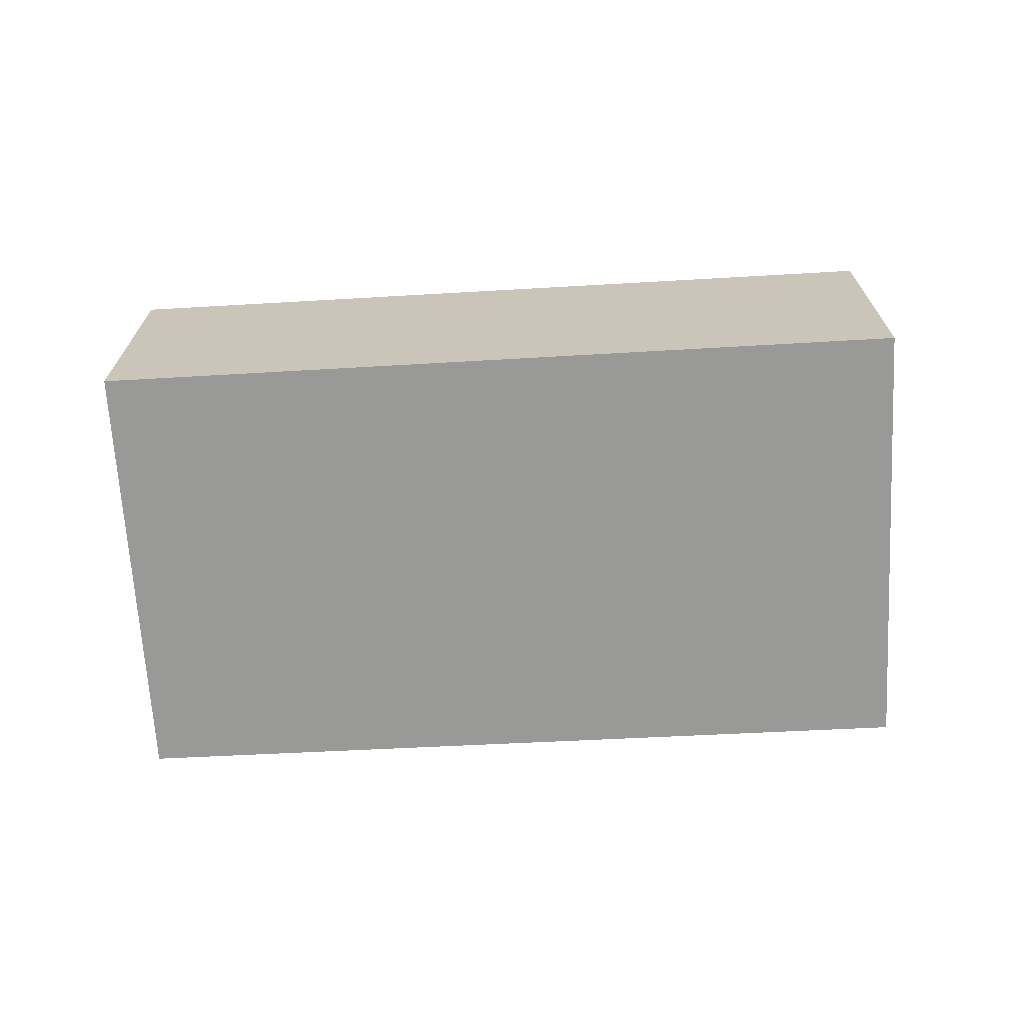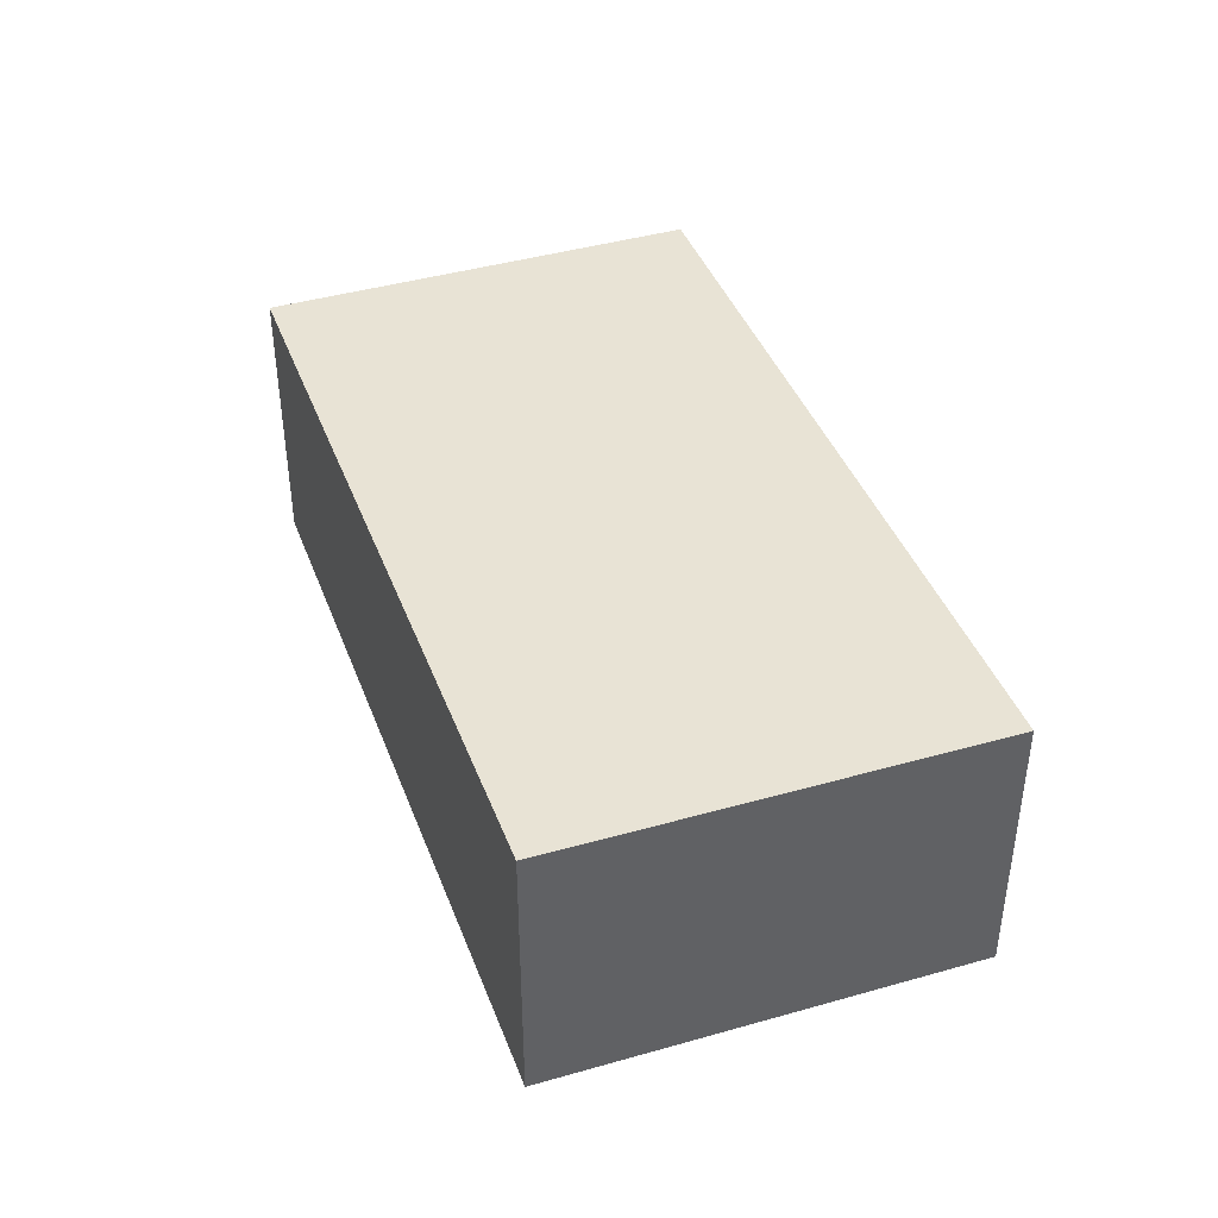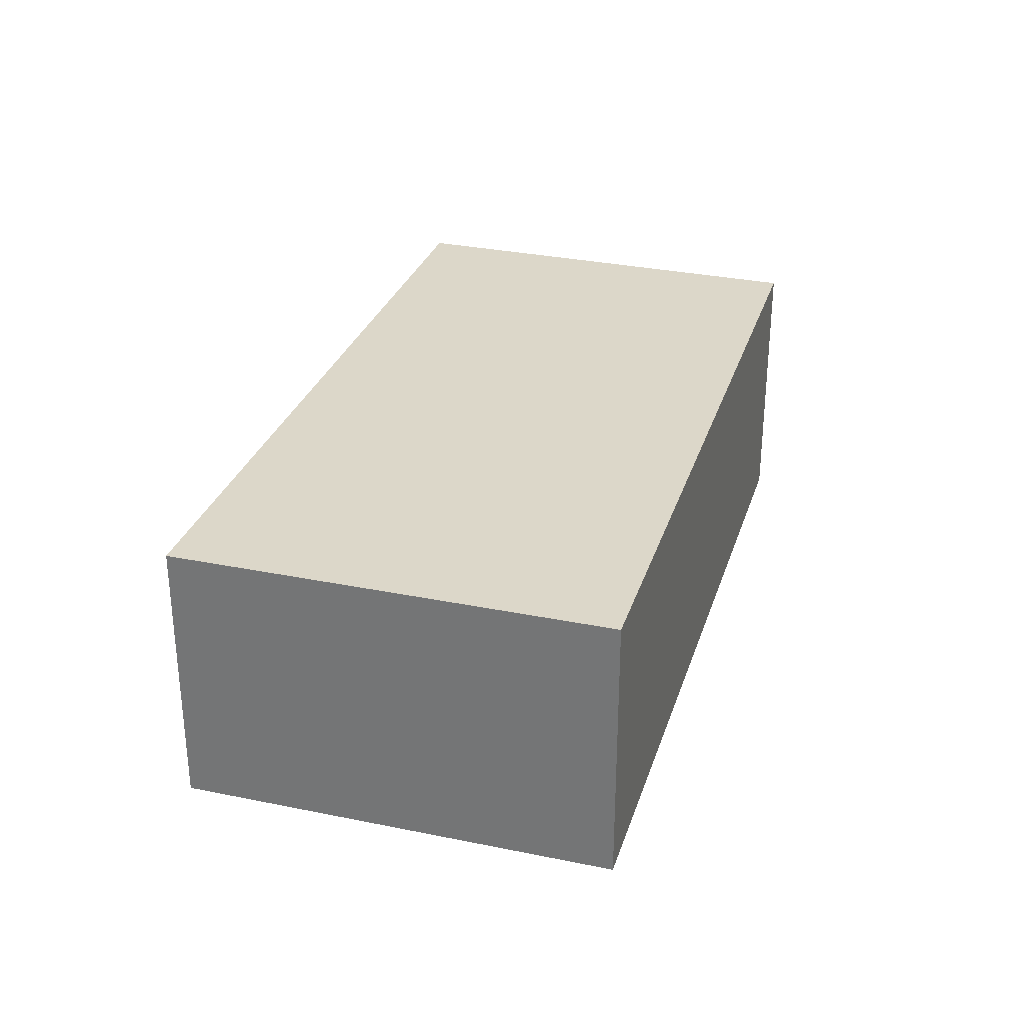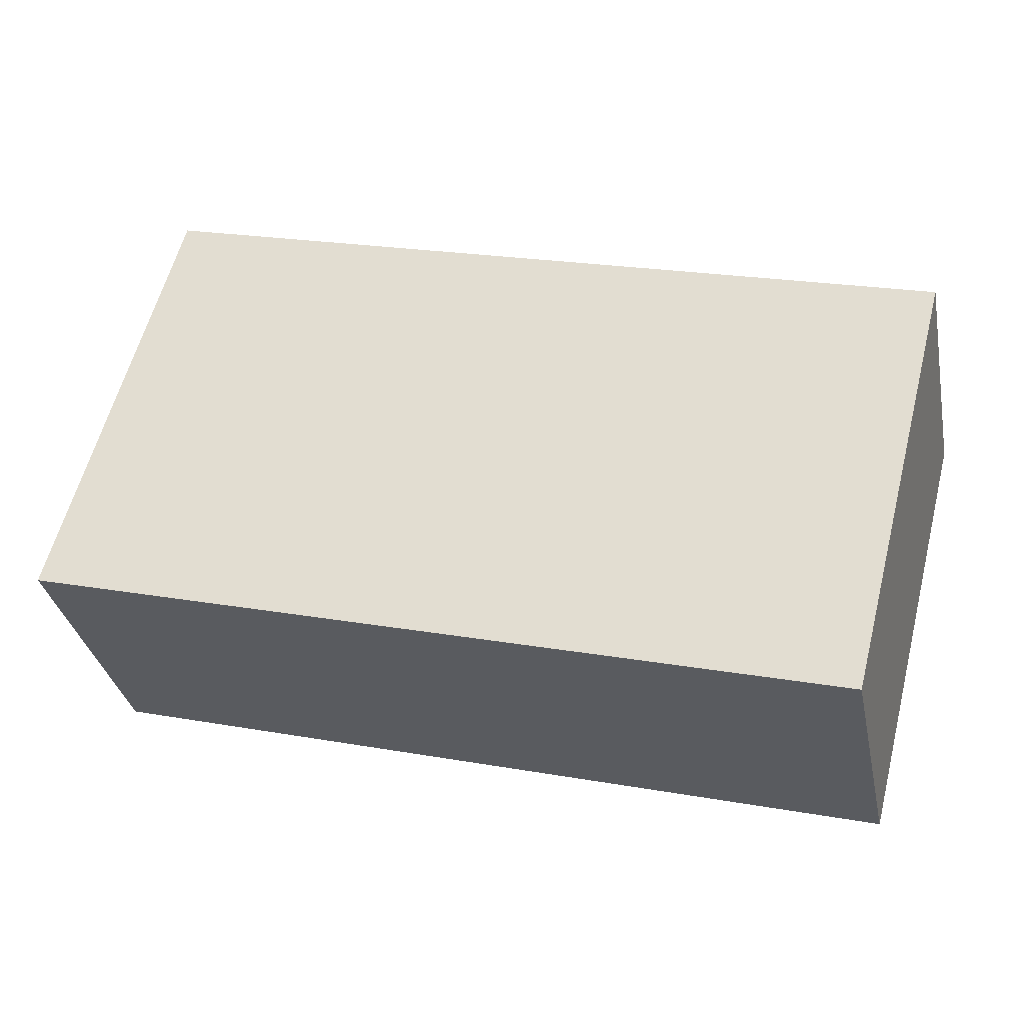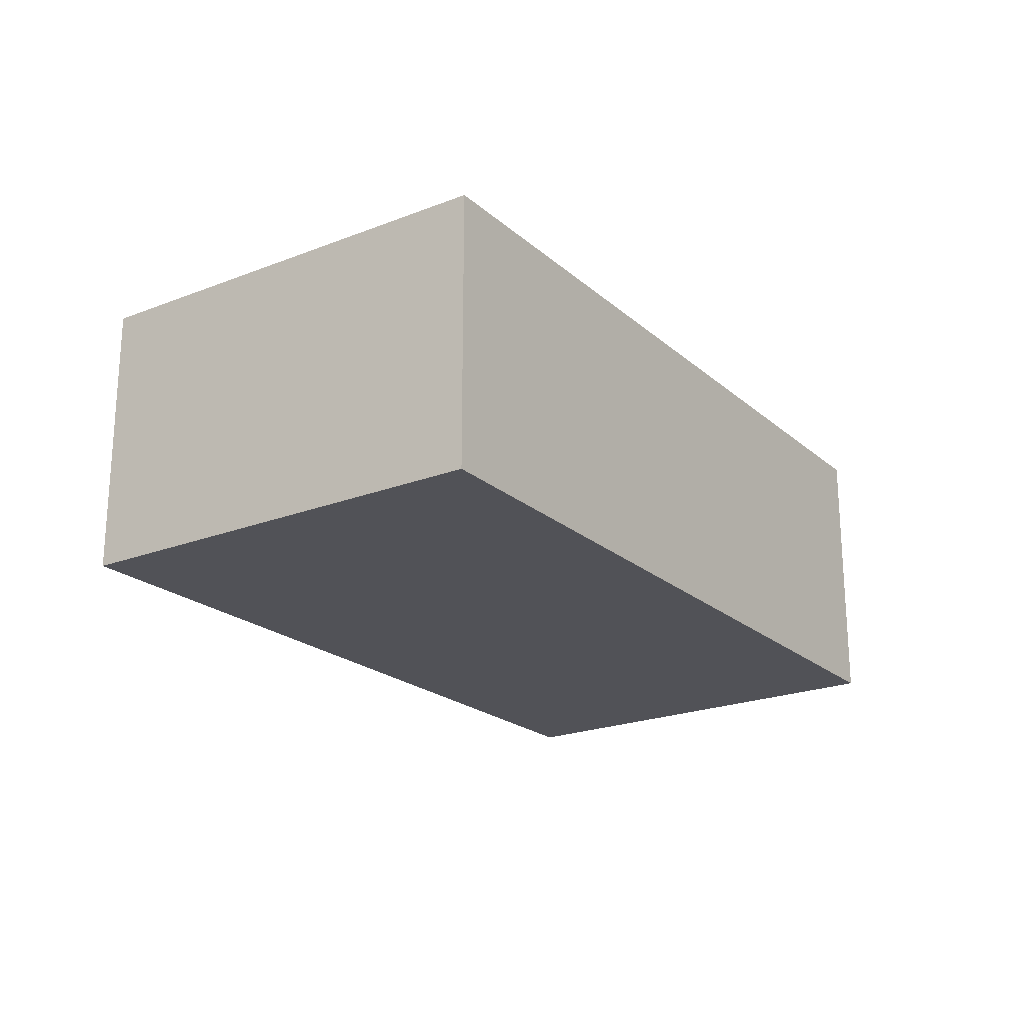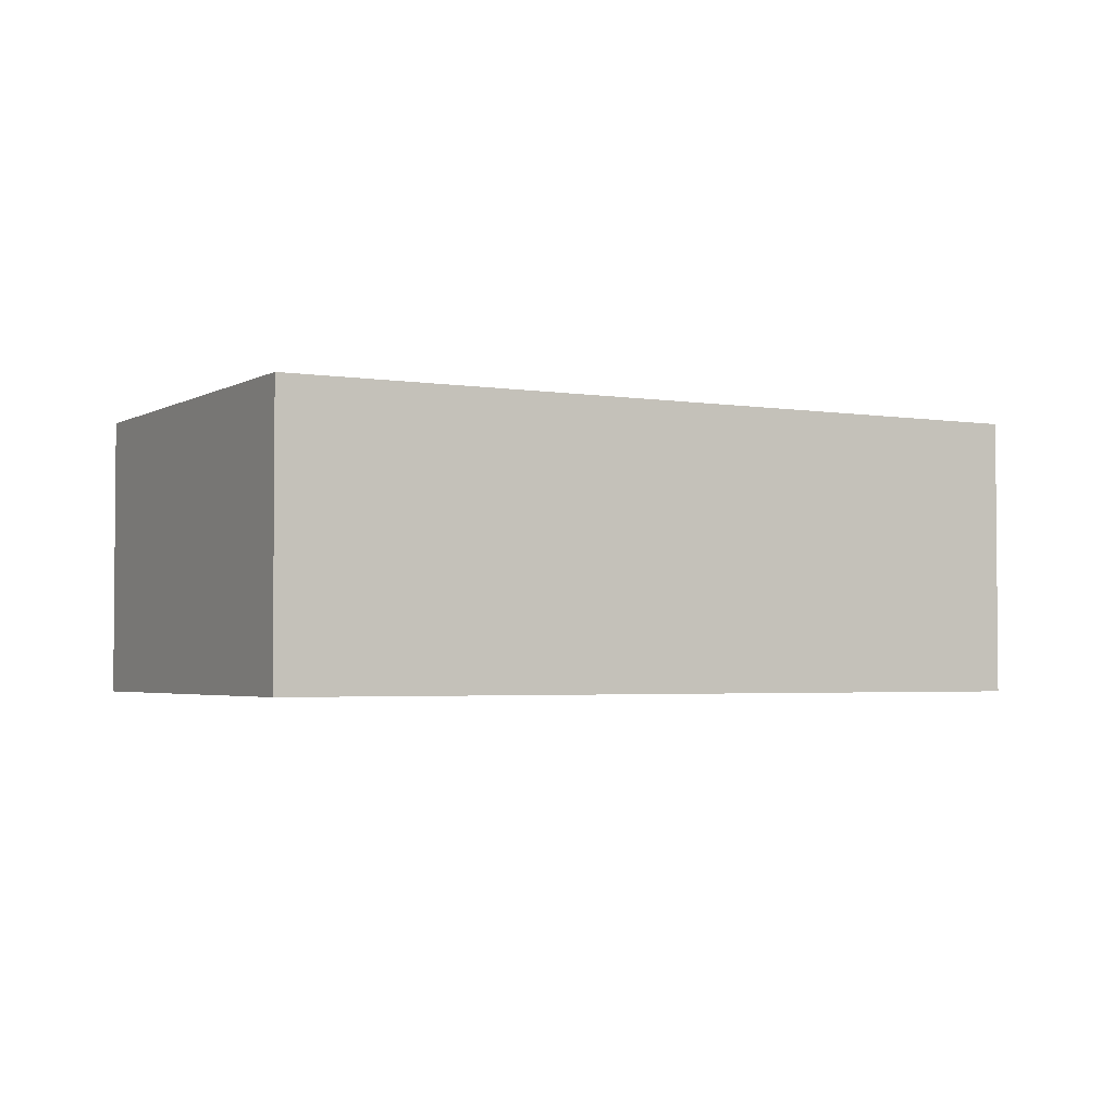
<metadata>
{"format":"obj","ext":"obj","renderer":"f3d","projection":"perspective","resolution":1024,"background":"white","views":[{"elev":-68.8,"azim":-162.0,"up":"+Y"},{"elev":41.0,"azim":85.4,"up":"+Y"},{"elev":30.3,"azim":-58.4,"up":"+Y"},{"elev":-33.3,"azim":11.4,"up":"+Z"},{"elev":-21.6,"azim":-40.5,"up":"+Y"},{"elev":-2.9,"azim":-14.2,"up":"+Y"}]}
</metadata>
<code>
v  0 3.555 2.177e-16
v  10.05 3.555 -2.387
v  9.986 3.555 -2.625
v  11.38 3.555 2.788
v  1.477 3.555 5.478
v  11.38 -1.707e-16 2.788
v  10.05 1.462e-16 -2.387
v  9.986 1.607e-16 -2.625
v  0 0 0
v  1.477 -3.354e-16 5.478
g defaultobject
f 1 2 3
f 2 1 4
f 4 1 5
f 6 2 4
f 2 6 7
f 2 7 3
f 3 7 8
f 8 1 3
f 1 8 9
f 9 5 1
f 5 9 10
f 10 4 5
f 4 10 6
f 7 9 8
f 9 7 6
f 9 6 10

</code>
